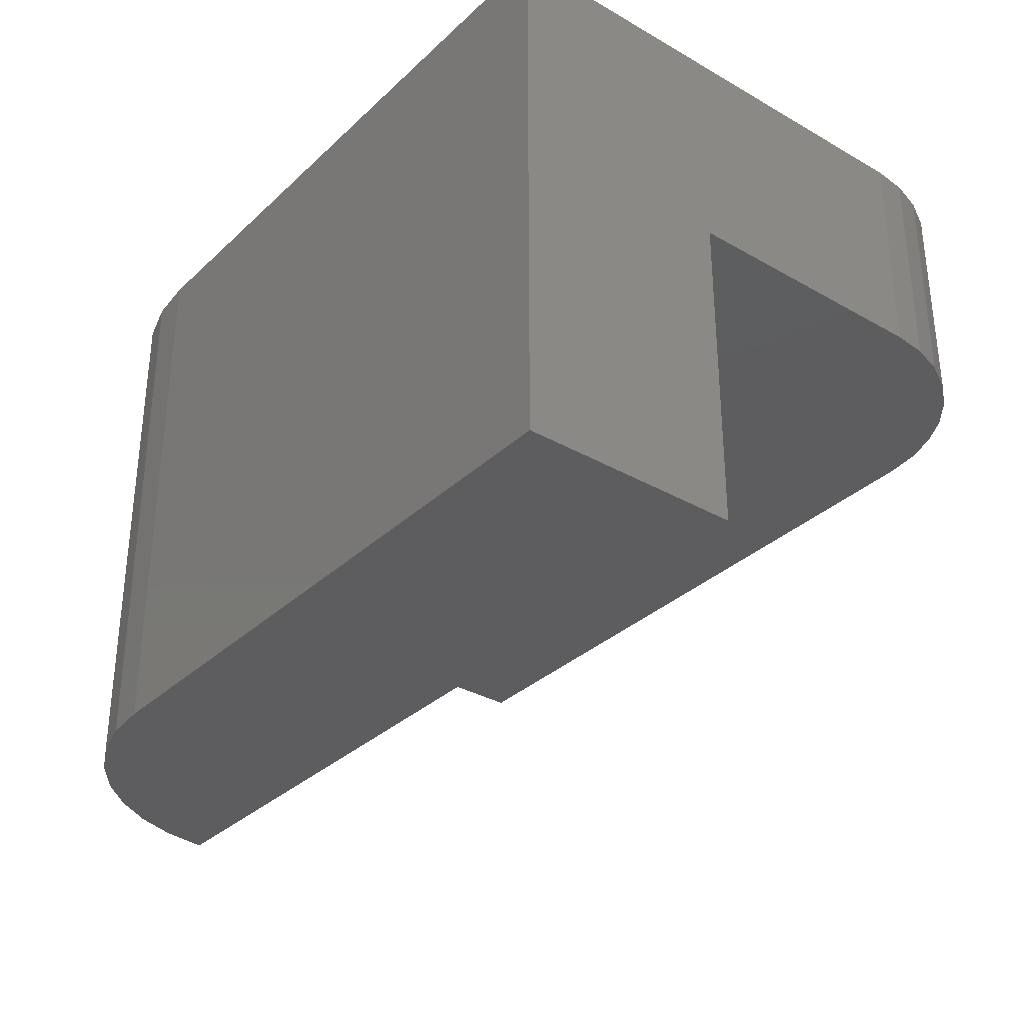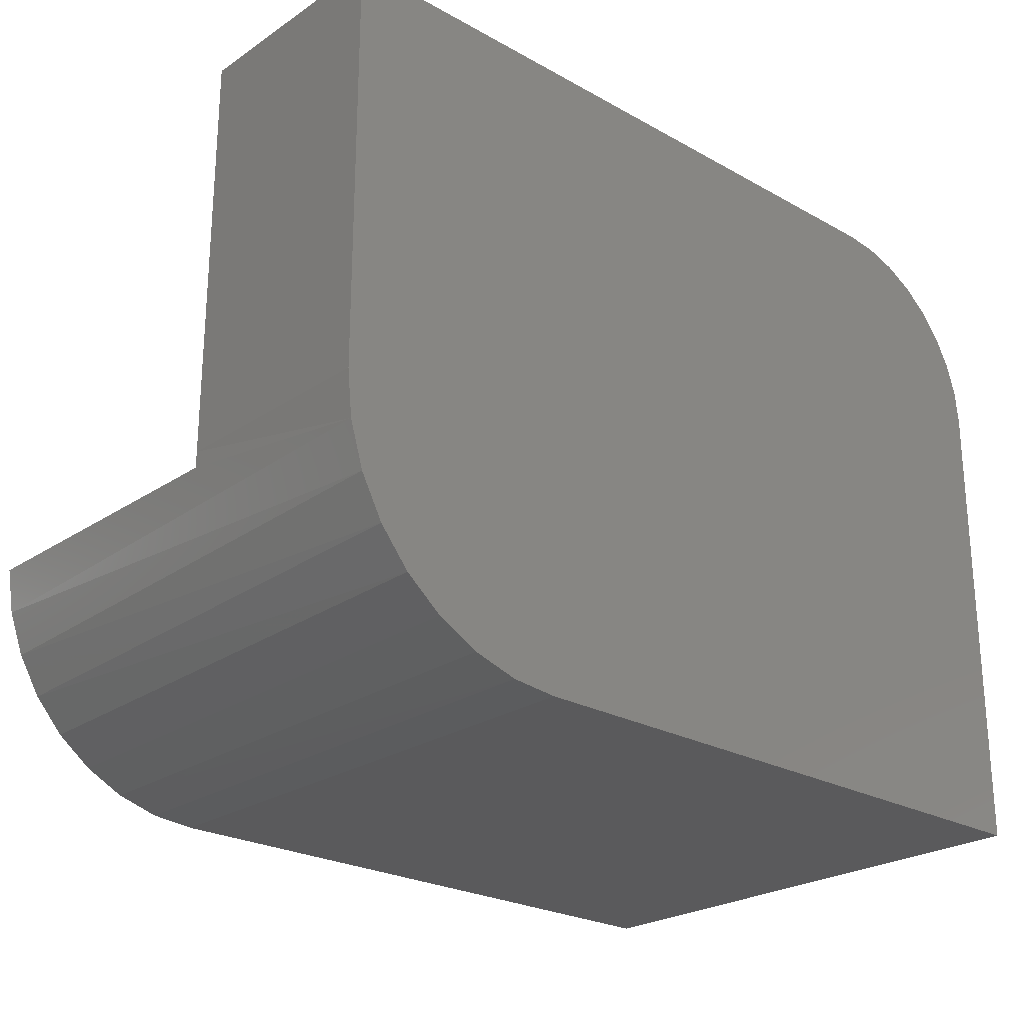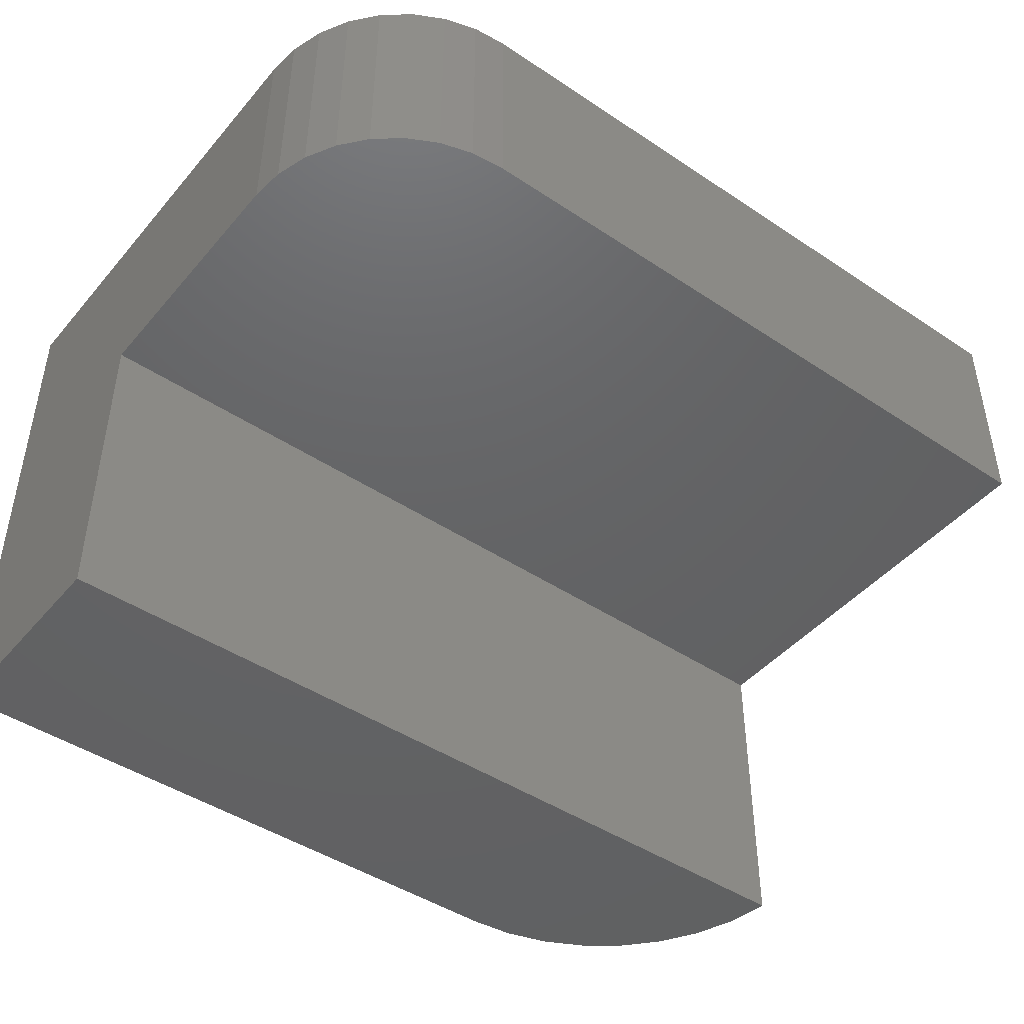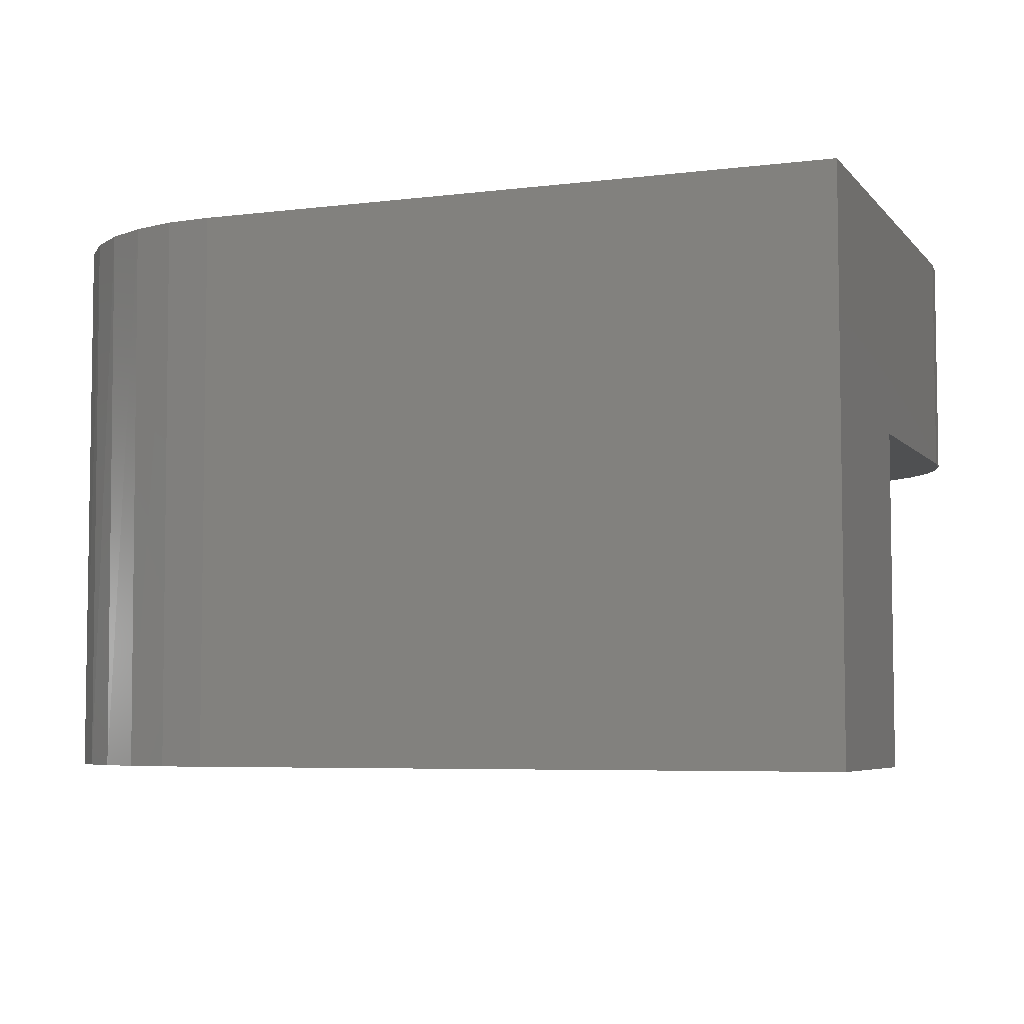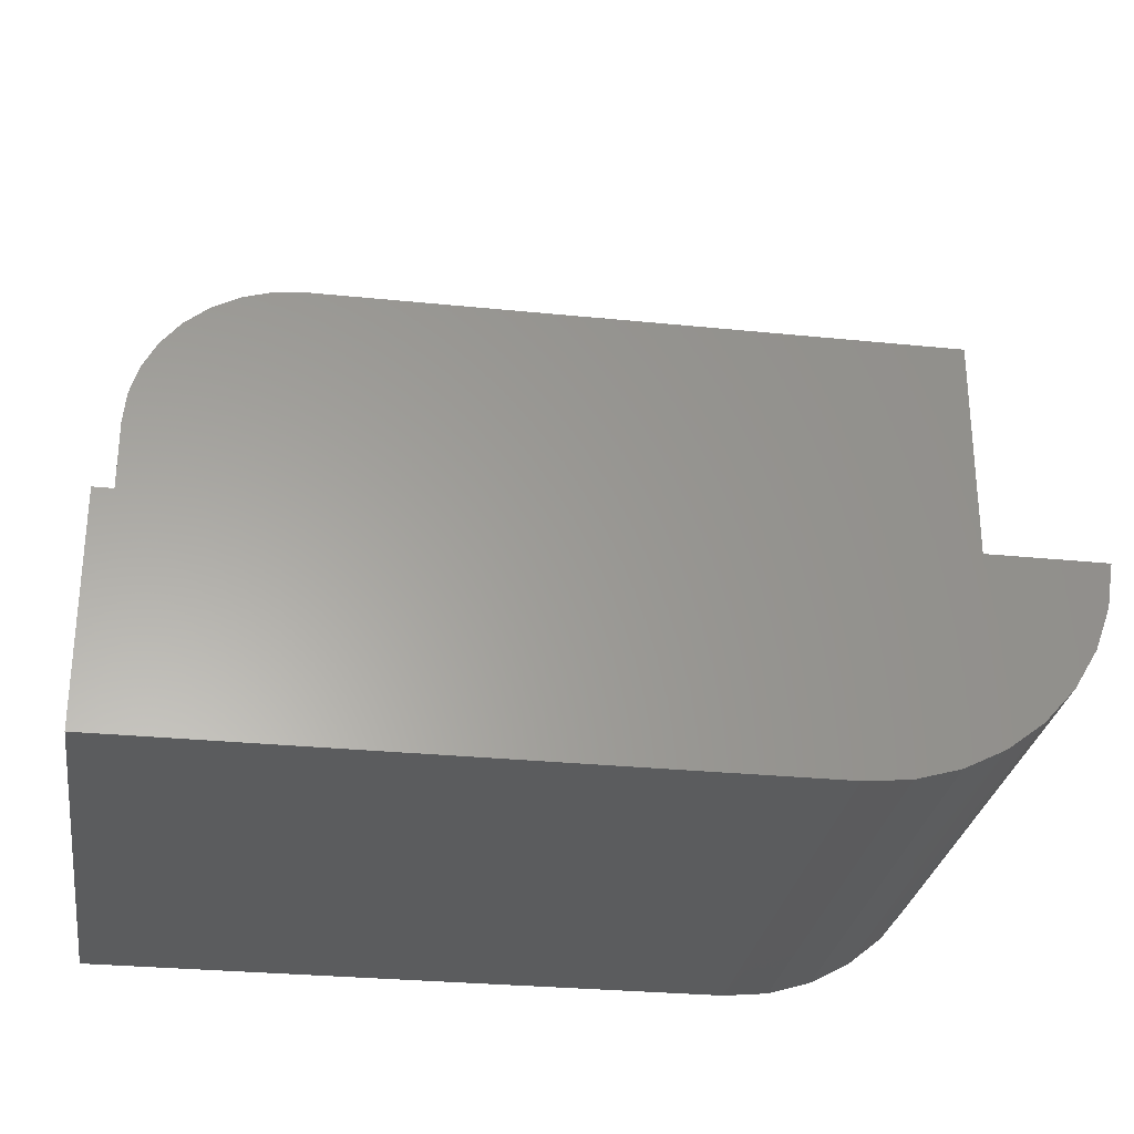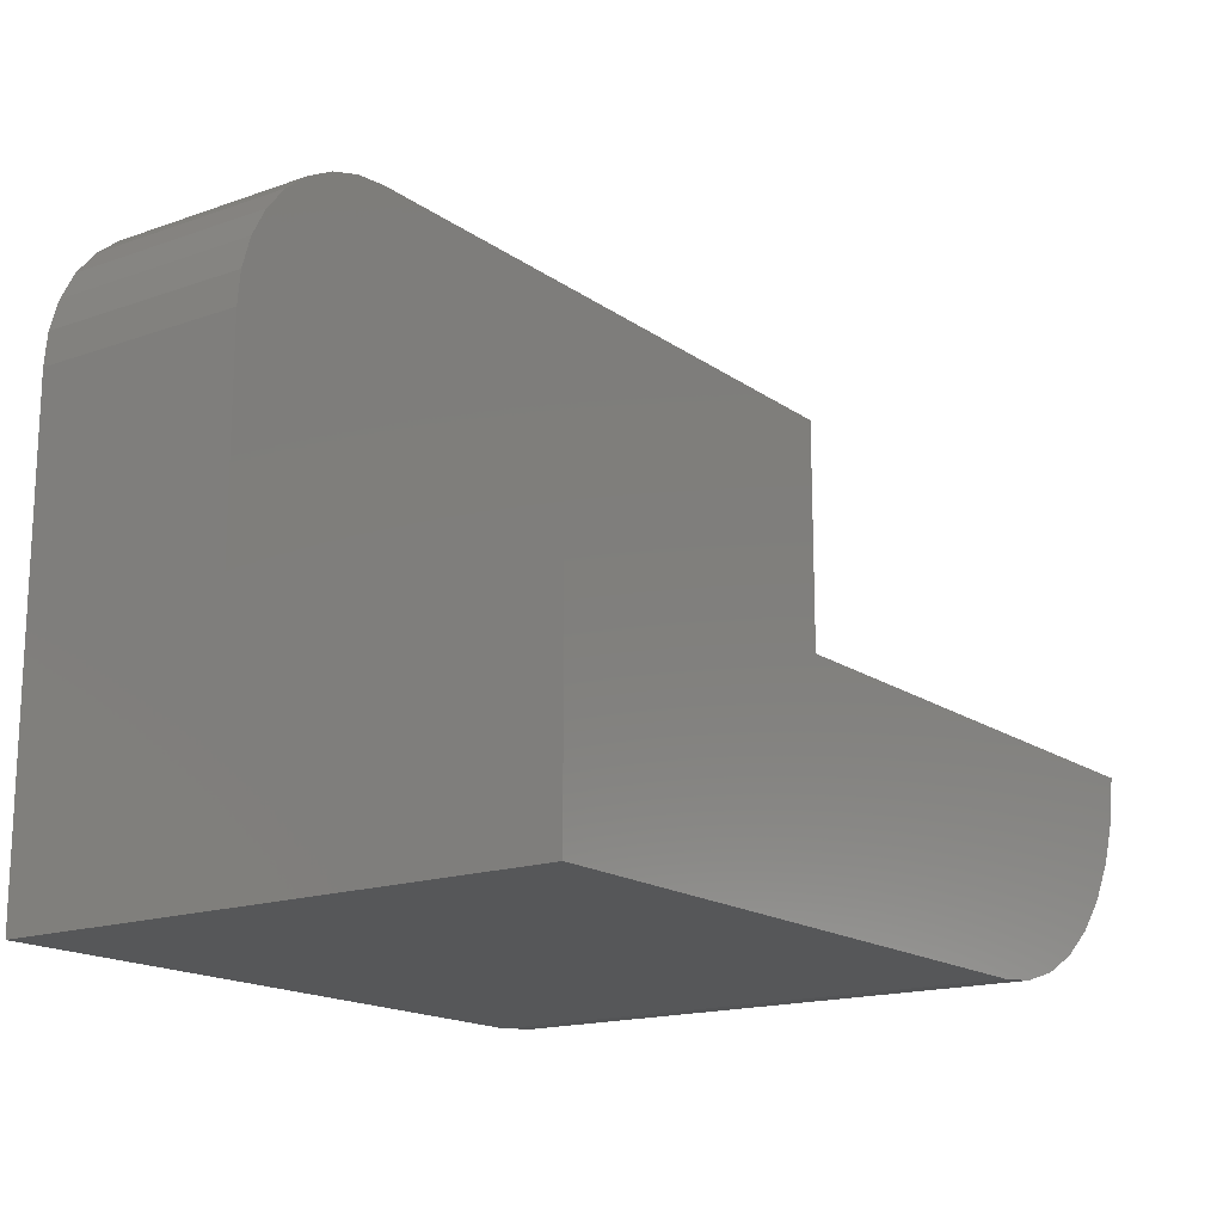
<metadata>
{"format":"stl","ext":"stl","renderer":"f3d","projection":"perspective","resolution":1024,"background":"white","views":[{"elev":-32.8,"azim":-128.4,"up":"+Y"},{"elev":-24.4,"azim":137.5,"up":"+Z"},{"elev":-45.2,"azim":-37.6,"up":"+Y"},{"elev":-5.6,"azim":-159.0,"up":"+Y"},{"elev":-28.5,"azim":-8.7,"up":"+Z"},{"elev":-16.6,"azim":-54.4,"up":"+Z"}]}
</metadata>
<code>
# stl→obj: 44 verts, 84 faces
v -0.75 0.2256 -0.3203
v -0.75 0.2256 0.09375
v -0.7471 0.2256 0.1227
v -0.7387 0.2256 0.1506
v -0.725 0.2256 0.1762
v -0.7065 0.2256 0.1987
v -0.684 0.2256 0.2172
v -0.6584 0.2256 0.2309
v -0.6305 0.2256 0.2393
v -0.6016 0.2256 0.2422
v -3.123e-17 0.2256 0.2422
v -0.2031 0.2256 -0.3203
v -1.128e-17 0.2256 -0.1172
v -0.003903 0.2256 -0.1568
v -0.01546 0.2256 -0.1949
v -0.03423 0.2256 -0.23
v -0.05949 0.2256 -0.2608
v -0.09027 0.2256 -0.2861
v -0.1254 0.2256 -0.3049
v -0.1635 0.2256 -0.3164
v -0.75 0.0361 0.09375
v -0.75 0.0361 -0.1308
v -0.75 -0.2422 -0.3203
v -0.75 -0.2422 -0.1308
v -1.128e-17 0.0361 -0.1172
v -3.123e-17 0.0361 0.2422
v -0.6016 0.0361 0.2422
v -1.052e-17 0.0361 -0.1308
v -0.6305 0.0361 0.2393
v -0.6584 0.0361 0.2309
v -0.684 0.0361 0.2172
v -0.7065 0.0361 0.1987
v -0.725 0.0361 0.1762
v -0.7387 0.0361 0.1506
v -0.7471 0.0361 0.1227
v -0.2031 -0.2422 -0.3203
v -0.1652 -0.2422 -0.3167
v -0.1286 -0.2422 -0.3061
v -0.09457 -0.2422 -0.2889
v -0.0644 -0.2422 -0.2656
v -0.03912 -0.2422 -0.237
v -0.01962 -0.2422 -0.2043
v -0.006579 -0.2422 -0.1685
v -0.0004592 -0.2422 -0.1308
f 1 2 3
f 1 3 4
f 1 4 5
f 1 5 6
f 1 6 7
f 1 7 8
f 1 8 9
f 1 9 10
f 1 10 11
f 1 11 12
f 12 11 13
f 12 13 14
f 12 14 15
f 12 15 16
f 12 16 17
f 12 17 18
f 12 18 19
f 12 19 20
f 2 1 21
f 21 1 22
f 1 23 22
f 22 23 24
f 25 26 27
f 28 25 27
f 28 27 29
f 28 29 30
f 28 30 31
f 28 31 32
f 28 32 33
f 28 33 34
f 28 34 35
f 28 35 21
f 28 21 22
f 11 10 26
f 26 10 27
f 2 21 3
f 3 21 35
f 3 35 4
f 4 35 34
f 4 34 5
f 5 34 33
f 5 33 6
f 6 33 32
f 6 32 7
f 7 32 31
f 7 31 8
f 8 31 30
f 8 30 9
f 9 30 29
f 9 29 10
f 10 29 27
f 25 13 26
f 26 13 11
f 36 37 38
f 36 38 39
f 36 39 40
f 36 40 41
f 36 41 42
f 36 42 43
f 36 43 44
f 36 44 24
f 36 24 23
f 36 23 12
f 12 23 1
f 28 22 44
f 44 22 24
f 20 19 38
f 39 38 19
f 19 18 39
f 40 39 18
f 18 17 40
f 41 40 17
f 17 16 41
f 42 41 16
f 16 15 42
f 43 42 15
f 15 14 43
f 36 12 37
f 37 12 20
f 37 20 38
f 44 43 28
f 28 43 14
f 28 14 25
f 25 14 13

</code>
